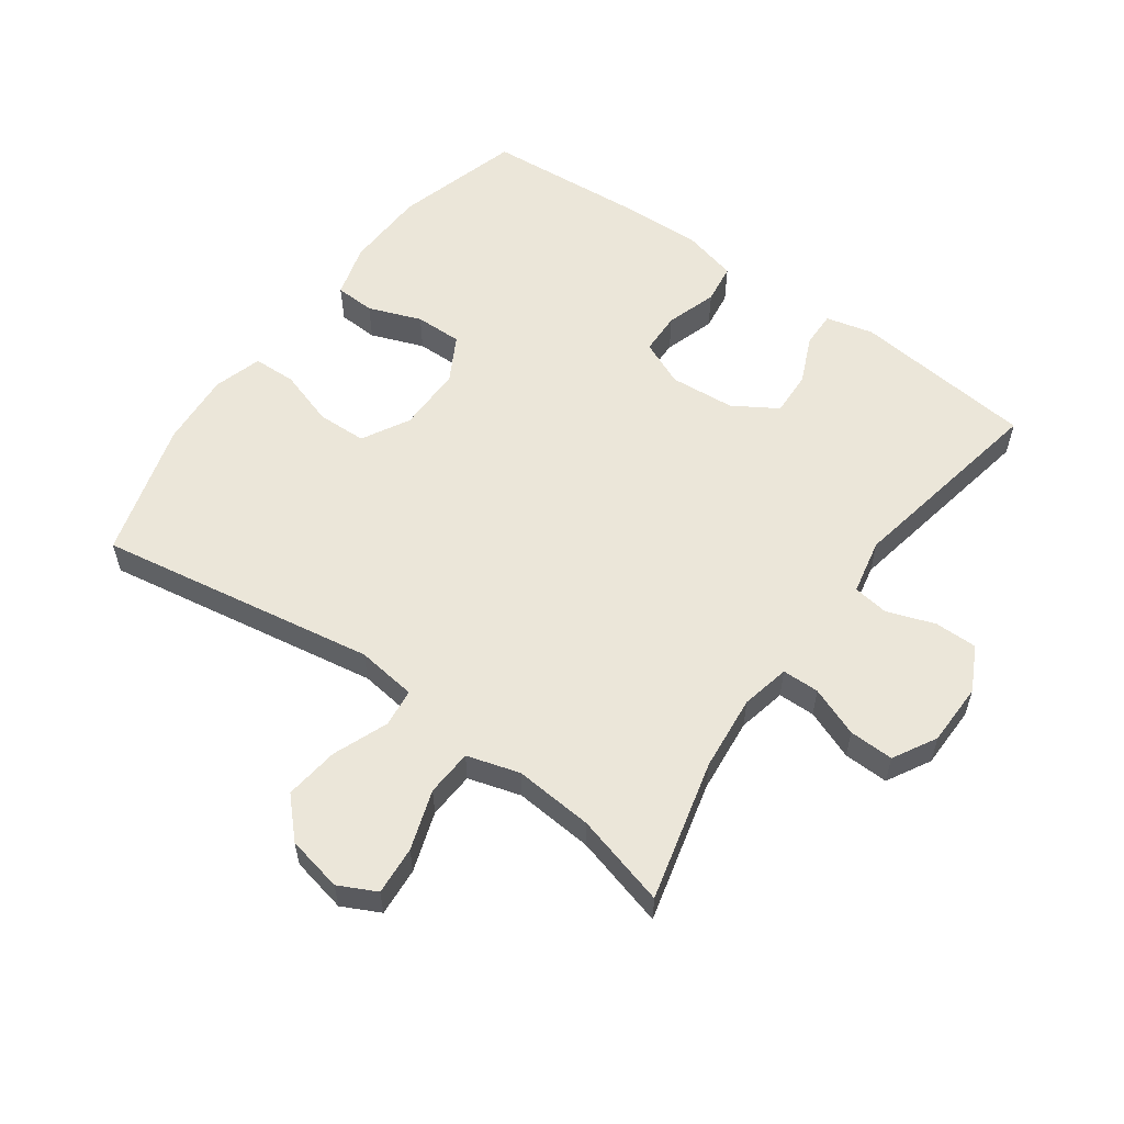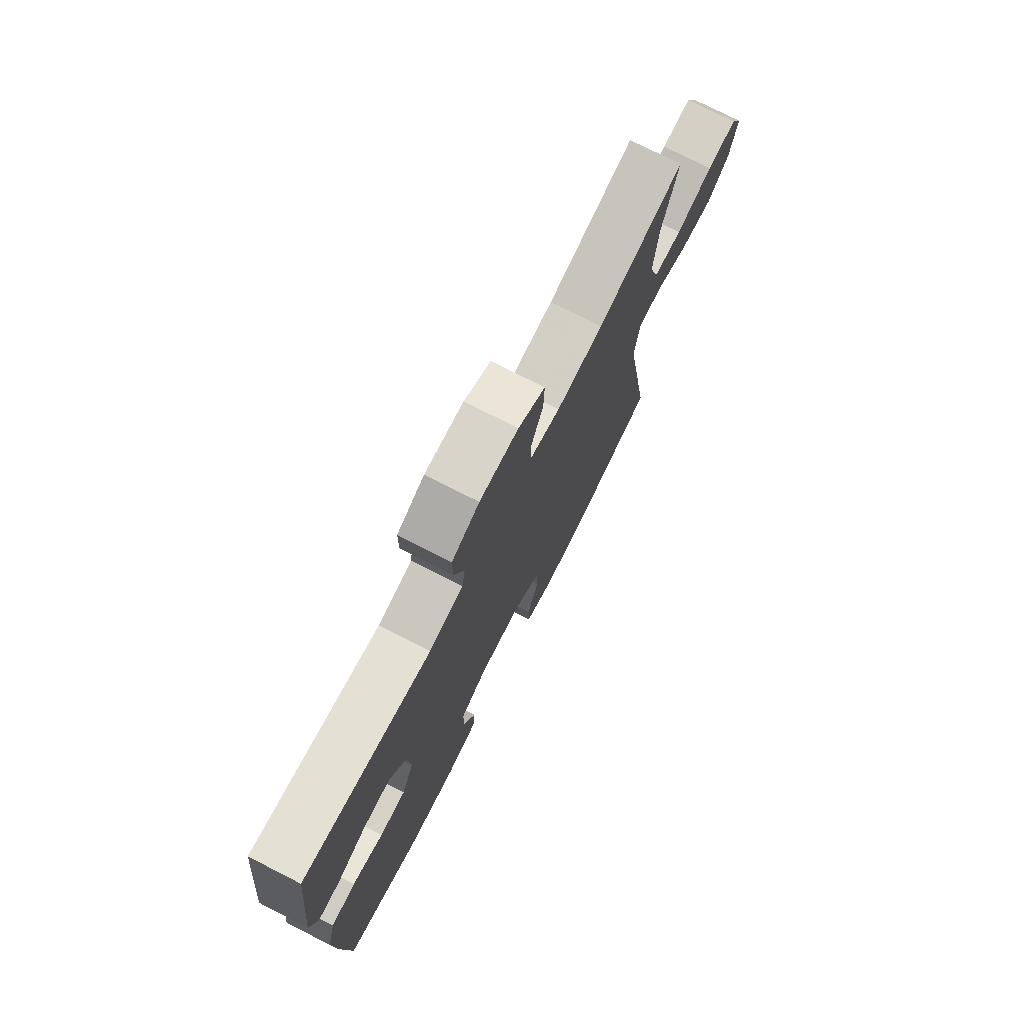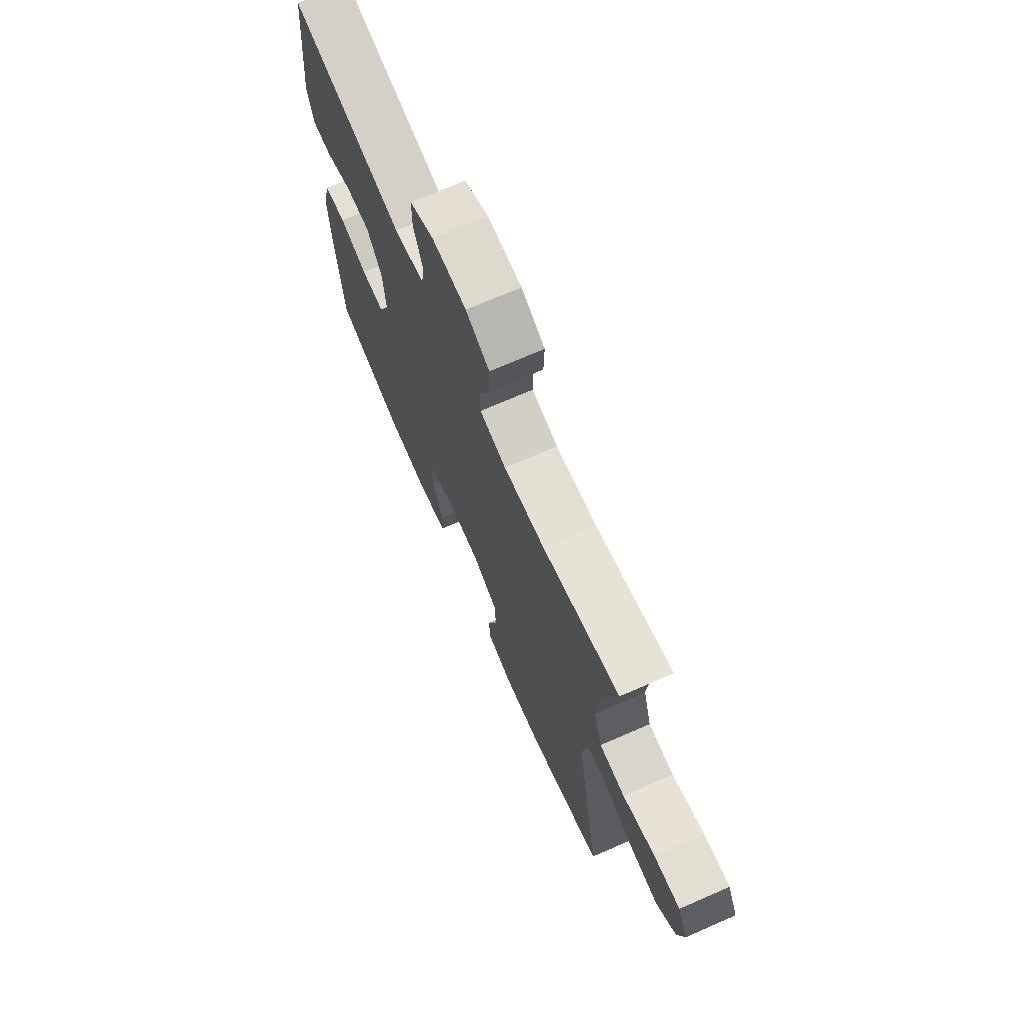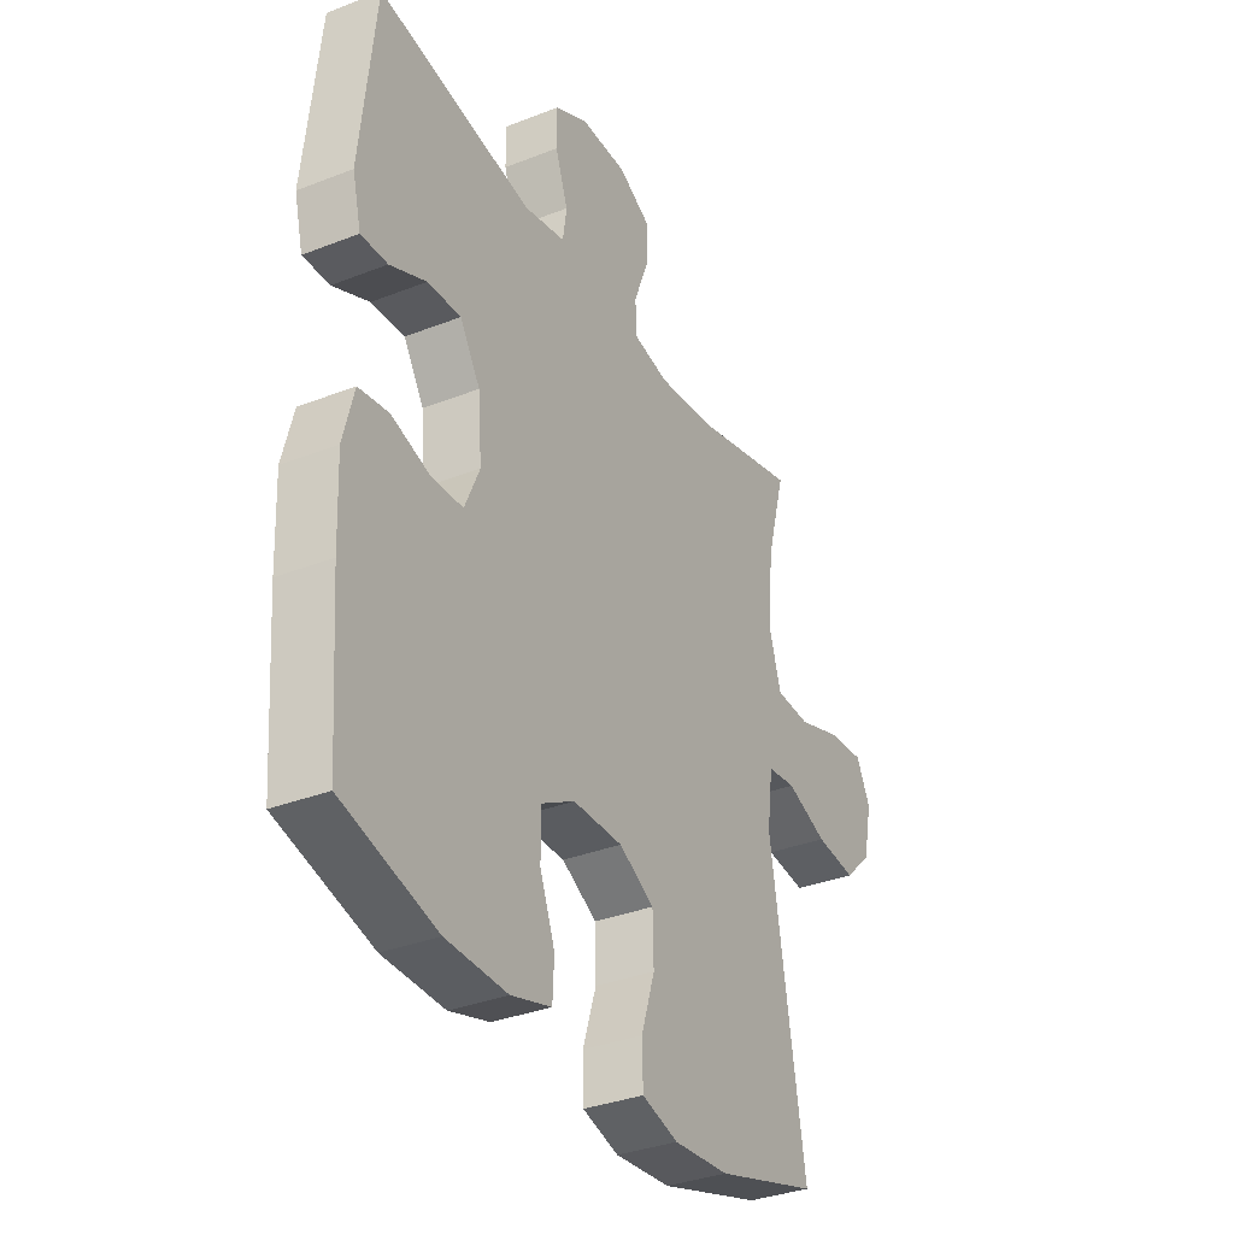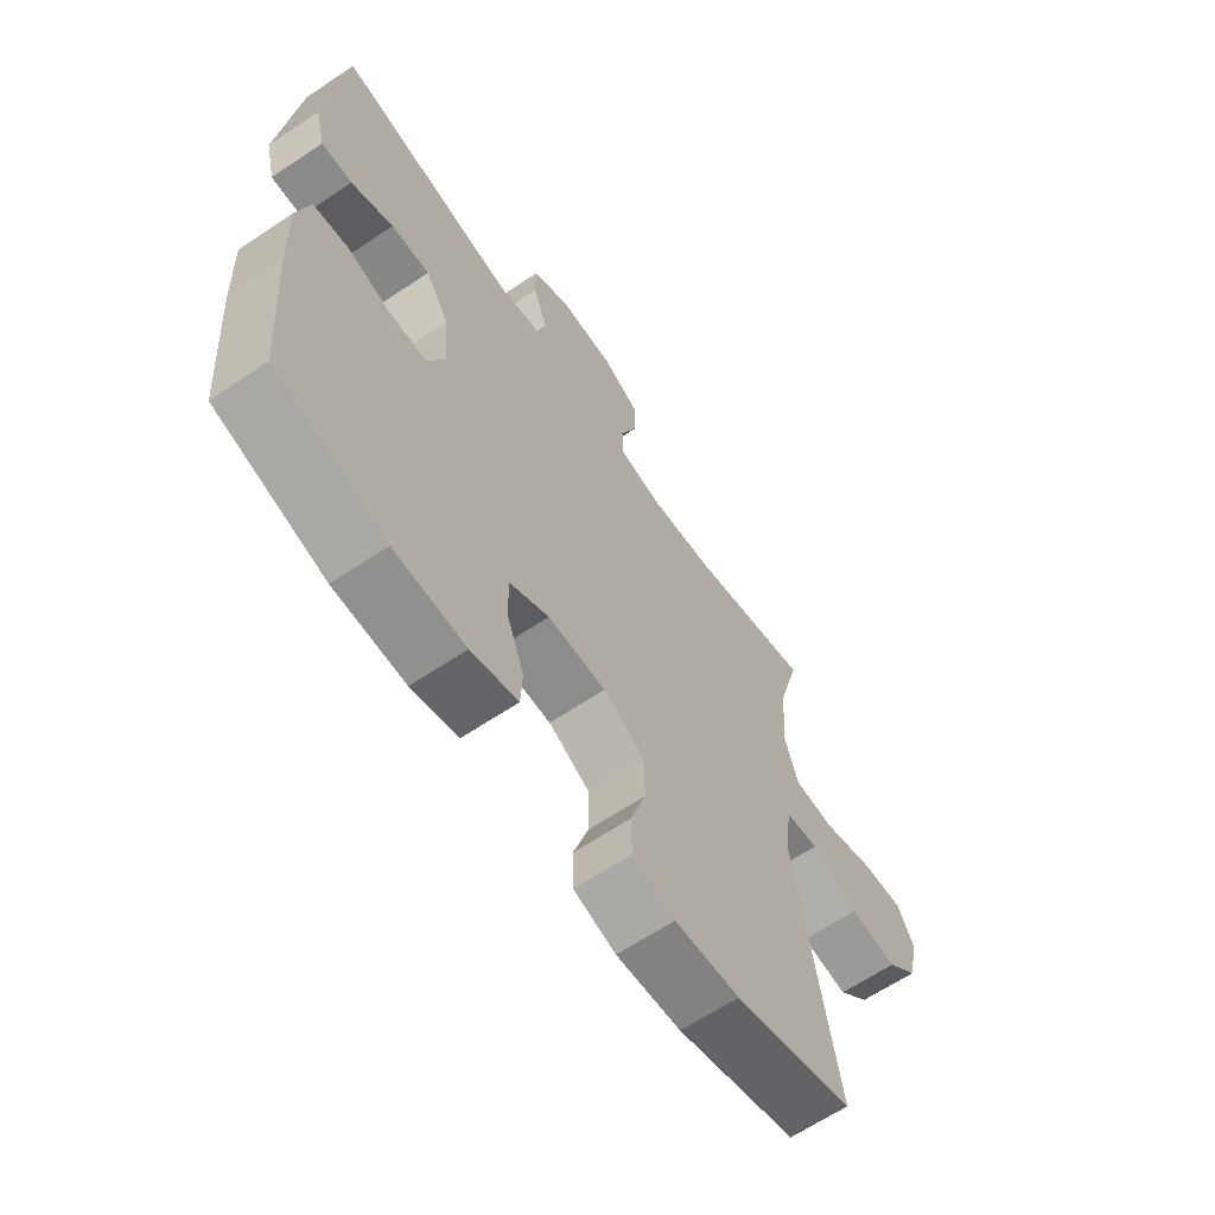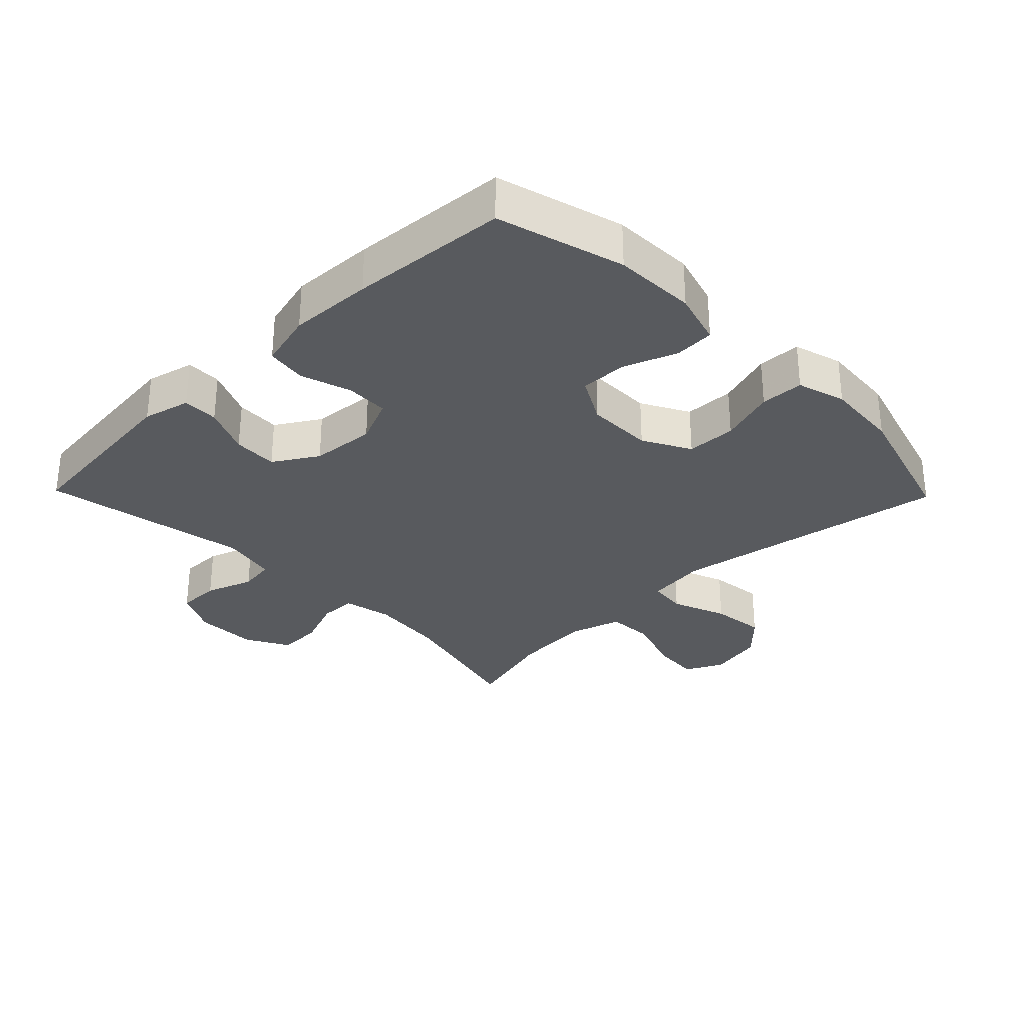
<metadata>
{"format":"obj","ext":"obj","renderer":"f3d","projection":"perspective","resolution":1024,"background":"white","views":[{"elev":56.9,"azim":-54.2,"up":"+Y"},{"elev":75.7,"azim":117.0,"up":"+Z"},{"elev":71.5,"azim":-113.6,"up":"+Z"},{"elev":-34.0,"azim":118.0,"up":"+Z"},{"elev":-64.2,"azim":124.1,"up":"+Z"},{"elev":-30.7,"azim":134.2,"up":"+Y"}]}
</metadata>
<code>
v 0.5 0.07 0.5
v 0.53 0.07 0.219
v 0.512 0.07 0.146
v 0.457 0.07 0.147
v 0.382 0.07 0.18
v 0.313 0.07 0.183
v 0.271 0.07 0.115
v 0.263 0.07 0.015
v 0.294 0.07 -0.056
v 0.36 0.07 -0.058
v 0.439 0.07 -0.033
v 0.501 0.07 -0.042
v 0.523 0.07 -0.128
v 0.518 0.07 -0.257
v 0.5 0.07 -0.5
v 0.305 0.07 -0.555
v 0.178 0.07 -0.559
v 0.095 0.07 -0.535
v 0.092 0.07 -0.473
v 0.123 0.07 -0.391
v 0.124 0.07 -0.318
v 0.054 0.07 -0.279
v -0.049 0.07 -0.279
v -0.122 0.07 -0.319
v -0.124 0.07 -0.396
v -0.096 0.07 -0.483
v -0.098 0.07 -0.55
v -0.173 0.07 -0.572
v -0.288 0.07 -0.563
v -0.5 0.07 -0.5
v -0.428 0.07 -0.069
v -0.44 0.07 0.024
v -0.499 0.07 0.031
v -0.584 0.07 -0.002
v -0.668 0.07 -0.012
v -0.725 0.07 0.043
v -0.743 0.07 0.129
v -0.714 0.07 0.187
v -0.639 0.07 0.181
v -0.547 0.07 0.15
v -0.475 0.07 0.154
v -0.451 0.07 0.235
v -0.461 0.07 0.357
v -0.5 0.07 0.5
v -0.282 0.07 0.445
v -0.165 0.07 0.433
v -0.09 0.07 0.449
v -0.089 0.07 0.506
v -0.119 0.07 0.583
v -0.121 0.07 0.652
v -0.054 0.07 0.689
v 0.043 0.07 0.69
v 0.112 0.07 0.655
v 0.112 0.07 0.589
v 0.086 0.07 0.515
v 0.094 0.07 0.46
v 0.18 0.07 0.442
v 0.5 0 0.5
v 0.53 0 0.219
v 0.512 0 0.146
v 0.457 0 0.147
v 0.382 0 0.18
v 0.313 0 0.183
v 0.271 0 0.115
v 0.263 0 0.015
v 0.294 0 -0.056
v 0.36 0 -0.058
v 0.439 0 -0.033
v 0.501 0 -0.042
v 0.523 0 -0.128
v 0.518 0 -0.257
v 0.5 0 -0.5
v 0.305 0 -0.555
v 0.178 0 -0.559
v 0.095 0 -0.535
v 0.092 0 -0.473
v 0.123 0 -0.391
v 0.124 0 -0.318
v 0.054 0 -0.279
v -0.049 0 -0.279
v -0.122 0 -0.319
v -0.124 0 -0.396
v -0.096 0 -0.483
v -0.098 0 -0.55
v -0.173 0 -0.572
v -0.288 0 -0.563
v -0.5 0 -0.5
v -0.428 0 -0.069
v -0.44 0 0.024
v -0.499 0 0.031
v -0.584 0 -0.002
v -0.668 0 -0.012
v -0.725 0 0.043
v -0.743 0 0.129
v -0.714 0 0.187
v -0.639 0 0.181
v -0.547 0 0.15
v -0.475 0 0.154
v -0.451 0 0.235
v -0.461 0 0.357
v -0.5 0 0.5
v -0.282 0 0.445
v -0.165 0 0.433
v -0.09 0 0.449
v -0.089 0 0.506
v -0.119 0 0.583
v -0.121 0 0.652
v -0.054 0 0.689
v 0.043 0 0.69
v 0.112 0 0.655
v 0.112 0 0.589
v 0.086 0 0.515
v 0.094 0 0.46
v 0.18 0 0.442
f 53 54 55
f 52 53 55
f 51 52 55
f 50 51 55
f 49 50 55
f 48 49 55
f 47 48 55 56
f 46 47 56 57
f 43 44 45
f 42 43 45 46
f 41 42 46 57
f 38 39 40
f 37 38 40
f 36 37 40
f 35 36 40
f 34 35 40
f 33 34 40
f 32 33 40 41
f 29 30 31
f 28 29 31
f 27 28 31
f 26 27 31
f 25 26 31
f 24 25 31 32
f 41 57 1
f 32 41 1
f 24 32 1
f 23 24 1
f 18 19 20
f 17 18 20
f 16 17 20
f 15 16 20
f 14 15 20
f 13 14 20
f 12 13 20
f 11 12 20
f 10 11 20
f 9 10 20 21
f 8 9 21 22
f 3 4 5
f 2 3 5
f 1 2 5
f 1 5 6
f 23 1 6 7
f 7 8 22 23
f 112 111 110
f 112 110 109
f 112 109 108
f 112 108 107
f 112 107 106
f 112 106 105
f 113 112 105 104
f 114 113 104 103
f 102 101 100
f 103 102 100 99
f 114 103 99 98
f 97 96 95
f 97 95 94
f 97 94 93
f 97 93 92
f 97 92 91
f 97 91 90
f 98 97 90 89
f 88 87 86
f 88 86 85
f 88 85 84
f 88 84 83
f 88 83 82
f 89 88 82 81
f 58 114 98
f 58 98 89
f 58 89 81
f 58 81 80
f 77 76 75
f 77 75 74
f 77 74 73
f 77 73 72
f 77 72 71
f 77 71 70
f 77 70 69
f 77 69 68
f 77 68 67
f 78 77 67 66
f 79 78 66 65
f 62 61 60
f 62 60 59
f 62 59 58
f 63 62 58
f 64 63 58 80
f 80 79 65 64
f 1 58 59 2
f 2 59 60 3
f 3 60 61 4
f 4 61 62 5
f 5 62 63 6
f 6 63 64 7
f 7 64 65 8
f 8 65 66 9
f 9 66 67 10
f 10 67 68 11
f 11 68 69 12
f 12 69 70 13
f 13 70 71 14
f 14 71 72 15
f 15 72 73 16
f 16 73 74 17
f 17 74 75 18
f 18 75 76 19
f 19 76 77 20
f 20 77 78 21
f 21 78 79 22
f 22 79 80 23
f 23 80 81 24
f 24 81 82 25
f 25 82 83 26
f 26 83 84 27
f 27 84 85 28
f 28 85 86 29
f 29 86 87 30
f 30 87 88 31
f 31 88 89 32
f 32 89 90 33
f 33 90 91 34
f 34 91 92 35
f 35 92 93 36
f 36 93 94 37
f 37 94 95 38
f 38 95 96 39
f 39 96 97 40
f 40 97 98 41
f 41 98 99 42
f 42 99 100 43
f 43 100 101 44
f 44 101 102 45
f 45 102 103 46
f 46 103 104 47
f 47 104 105 48
f 48 105 106 49
f 49 106 107 50
f 50 107 108 51
f 51 108 109 52
f 52 109 110 53
f 53 110 111 54
f 54 111 112 55
f 55 112 113 56
f 56 113 114 57
f 57 114 58 1

</code>
